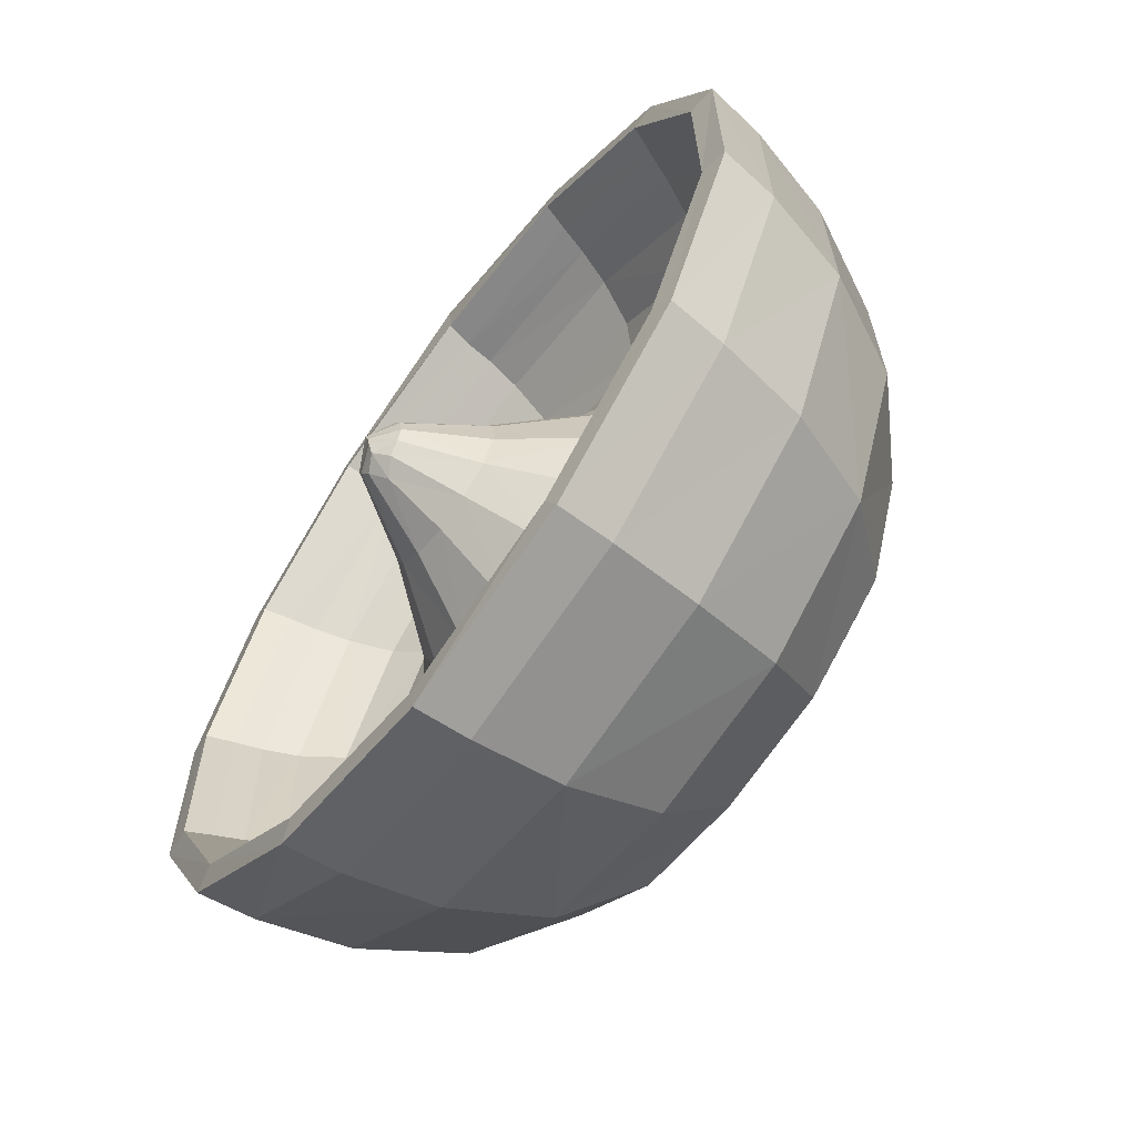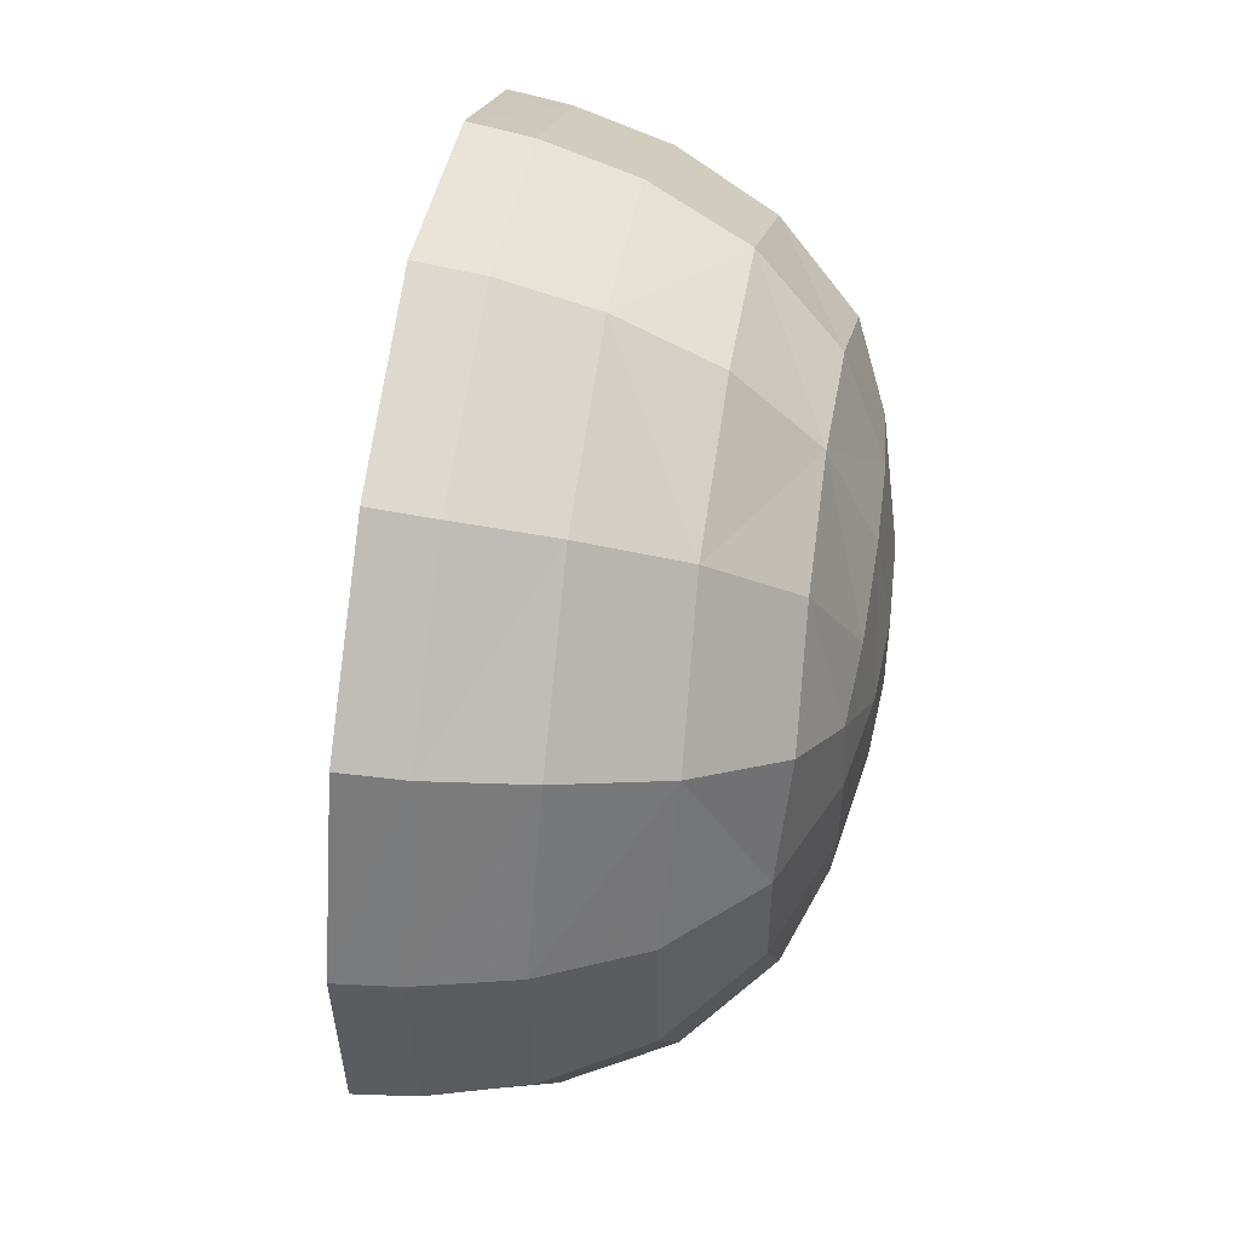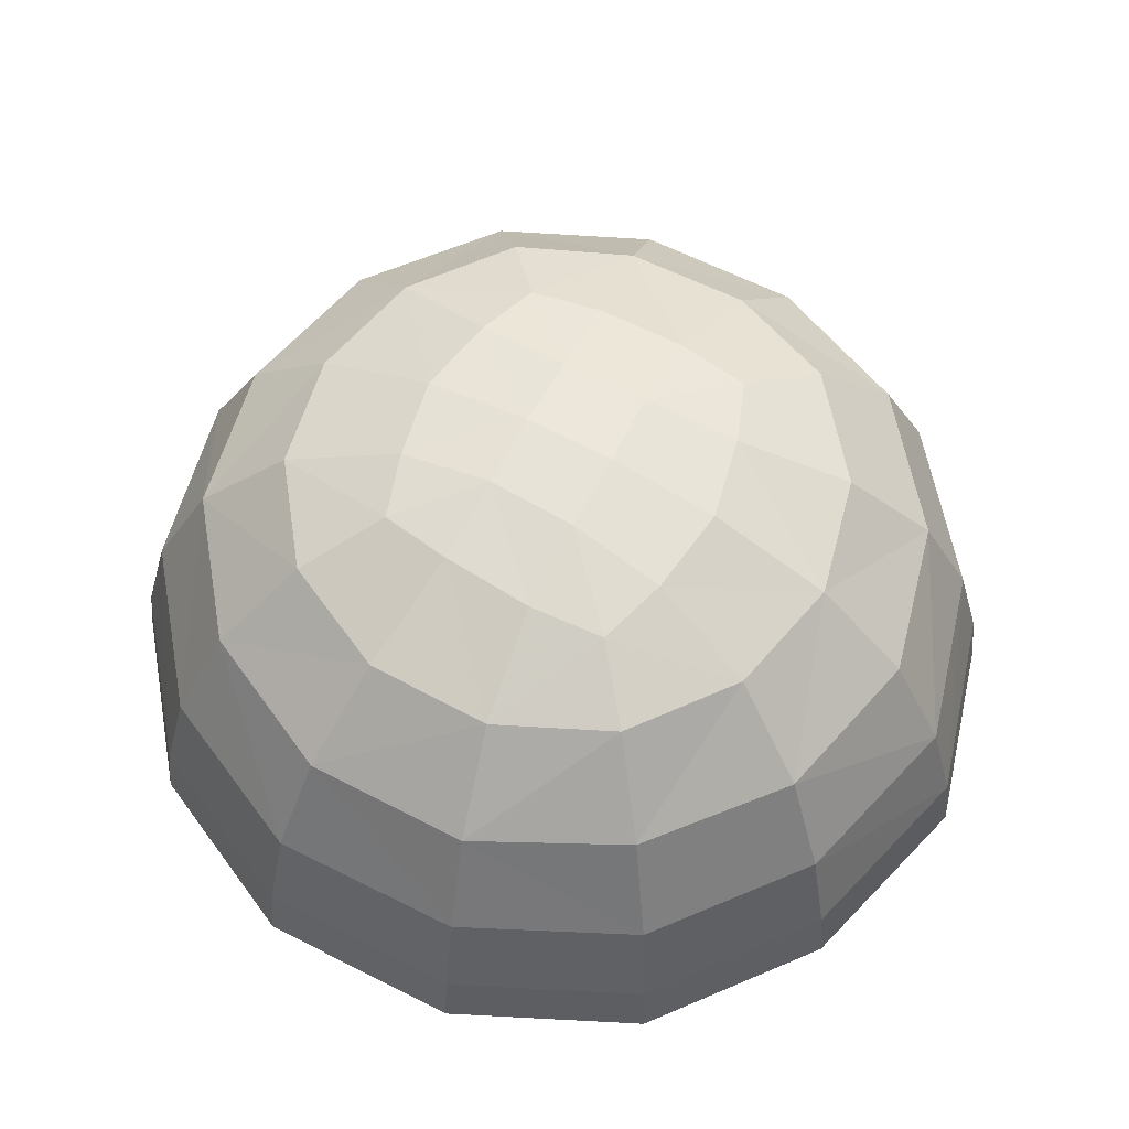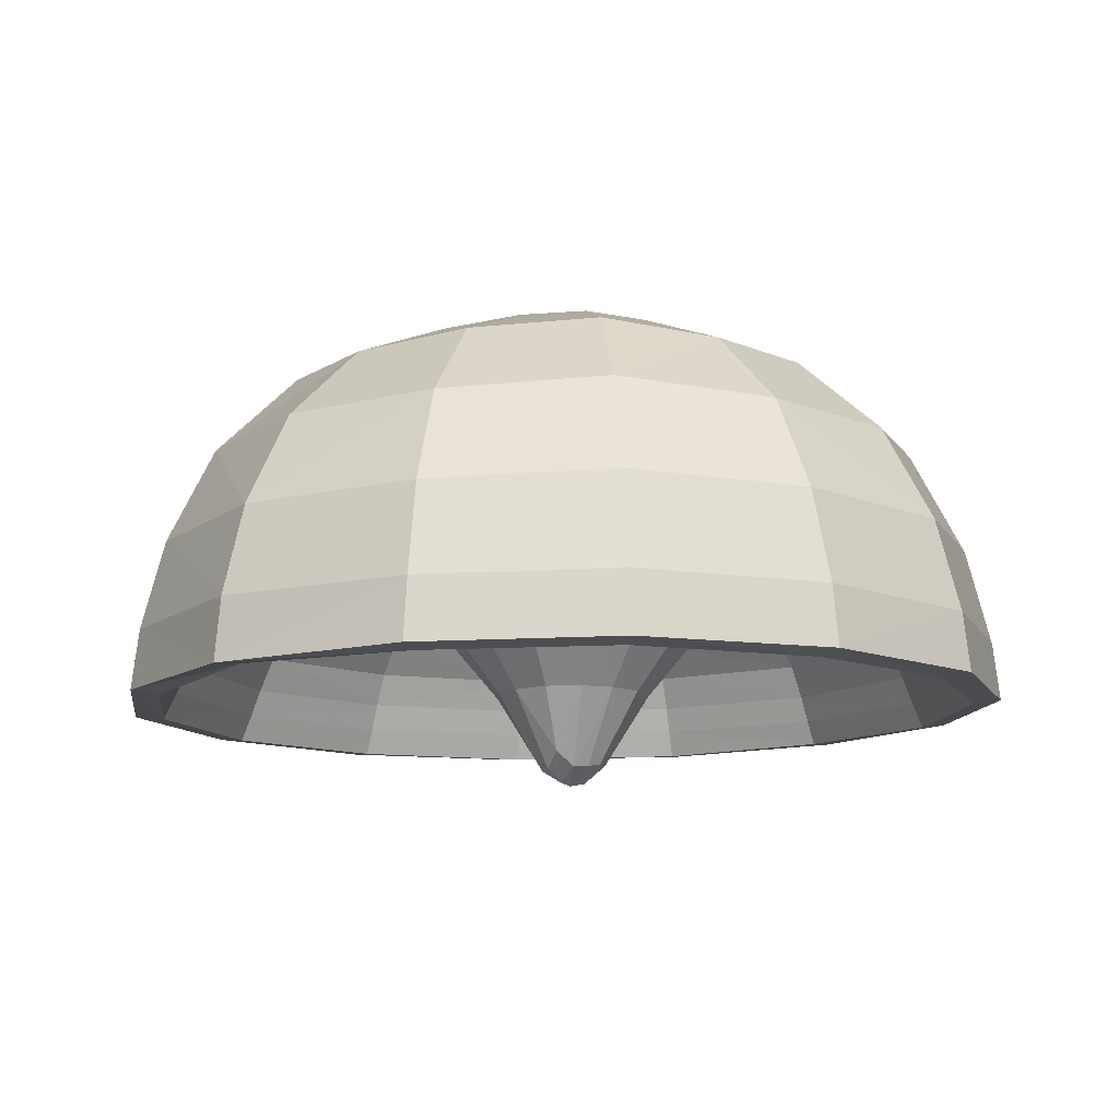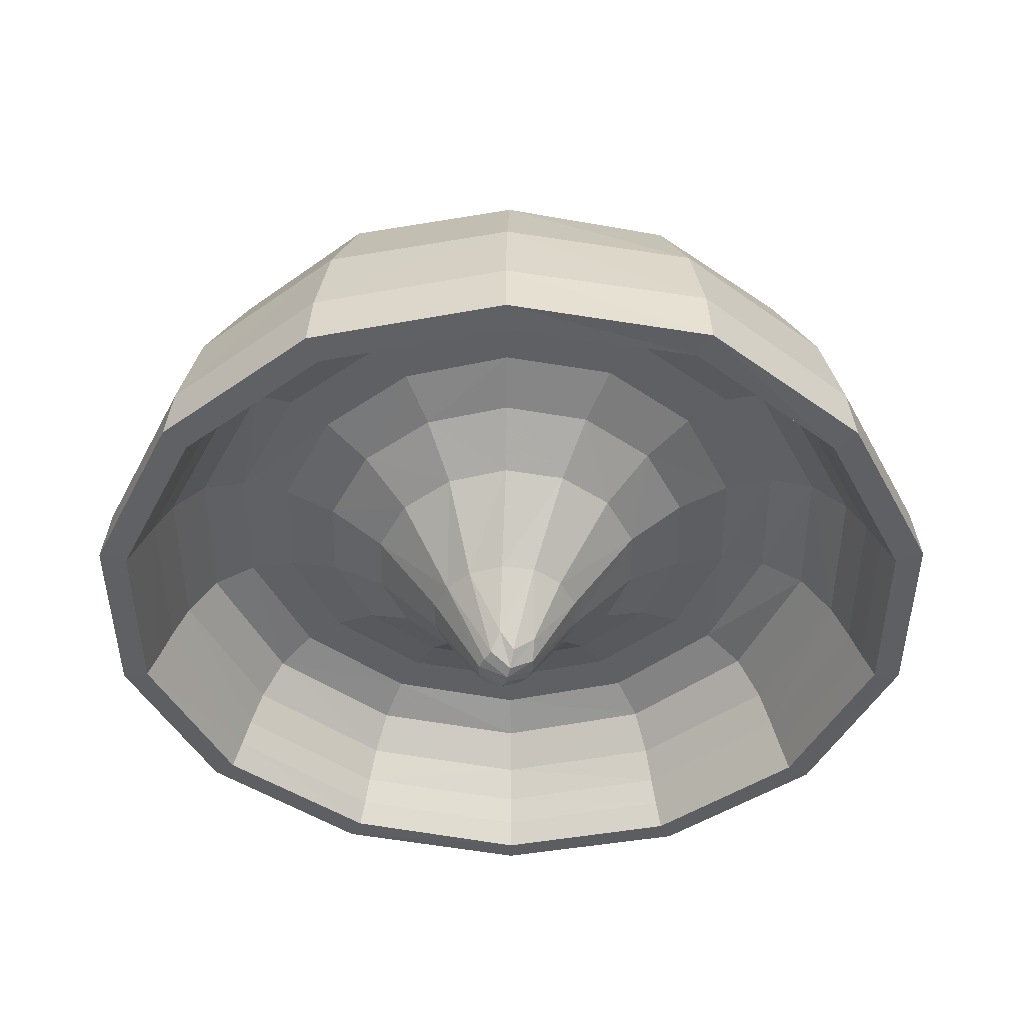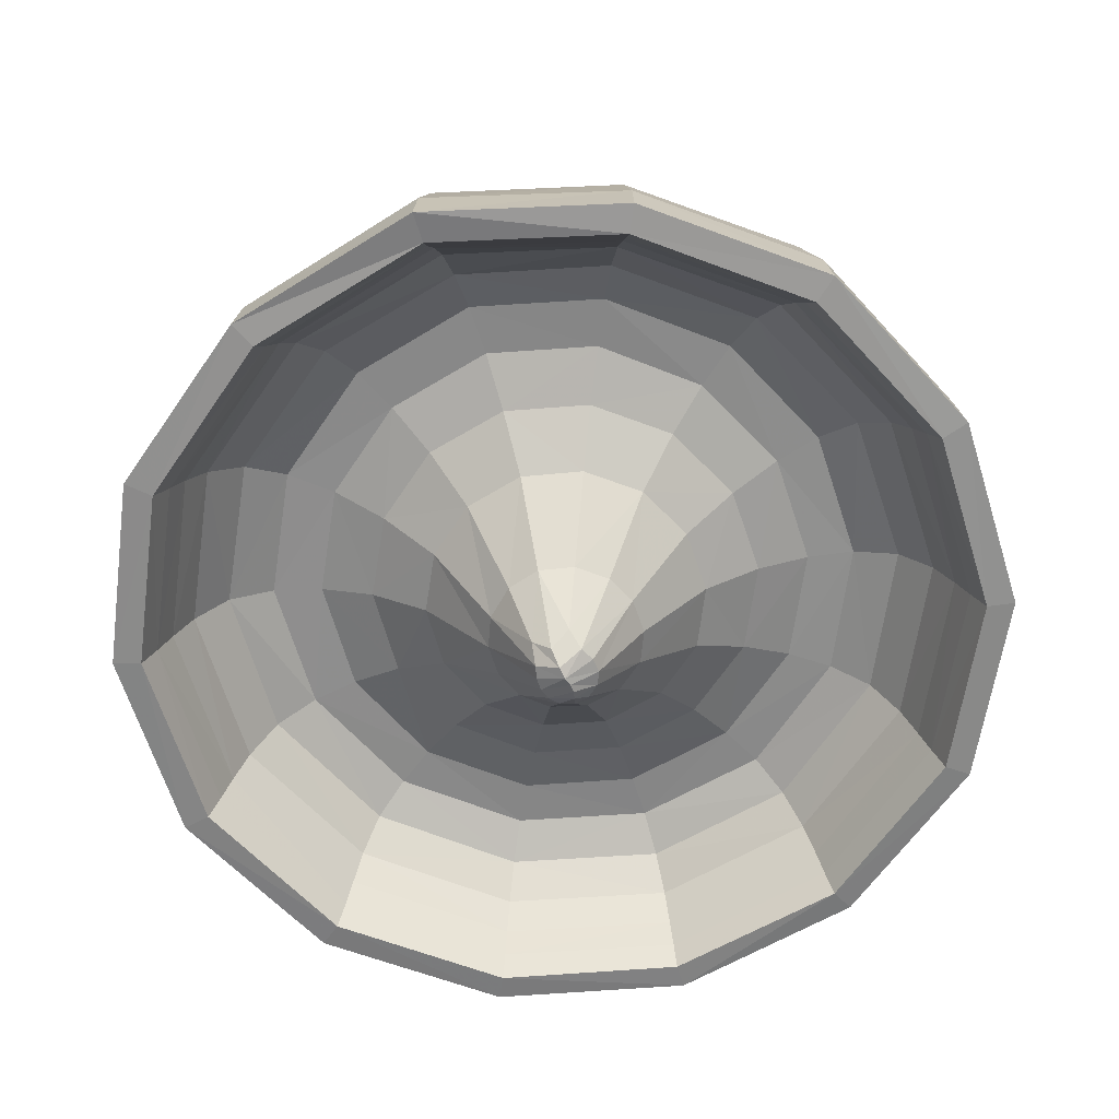
<metadata>
{"format":"obj","ext":"obj","renderer":"f3d","projection":"perspective","resolution":1024,"background":"white","views":[{"elev":-65.1,"azim":53.5,"up":"+Z"},{"elev":56.0,"azim":99.6,"up":"+Z"},{"elev":58.4,"azim":-62.0,"up":"+Y"},{"elev":-11.8,"azim":44.1,"up":"+Y"},{"elev":-44.7,"azim":-25.3,"up":"+Y"},{"elev":-64.1,"azim":17.5,"up":"+Y"}]}
</metadata>
<code>
v -0.1289 -1.722 0.142
v 0.9705 0.8921 0.7802
v 0.1167 -1.726 0.1627
v -0.9264 0.9116 -0.6771
v 0.02665 -1.87 -0.2338
v -0.004356 -1.719 -0.3498
v -1.024 0.8603 0.844
v 0.97 0.9041 -0.7129
v -0.1412 -1.826 0.02902
v 0.008907 -1.905 0.0165
v -0.01267 -1.822 0.1137
v -0.004153 -1.341 0.418
v -0.2149 -1.34 0.3561
v -0.3849 -1.344 0.1988
v 1.41 0.6797 1.116
v 1.728 0.6407 0.4127
v 1.032 0.9247 0.3186
v 0.496 1.021 0.3307
v 0.5468 0.9245 0.9359
v 0.7816 0.6377 1.618
v 0.2204 -1.336 0.3707
v 0.1612 -1.815 0.05312
v 0.4007 -1.337 0.2273
v -1.377 0.6911 -1.042
v -1.717 0.6327 -0.3446
v -1.014 0.9275 -0.2157
v -0.4761 1.028 -0.2061
v -0.5117 0.9575 -0.8054
v -0.7456 0.7031 -1.516
v 0.1003 -1.781 -0.2936
v 0.176 -1.793 -0.2251
v 0.03995 -1.904 -0.1696
v -0.1306 -1.836 -0.1988
v -0.08047 -1.814 -0.2672
v -0.224 -1.344 -0.5224
v 0.004506 -1.342 -0.5832
v 0.2351 -1.342 -0.5339
v -0.5825 0.905 0.9832
v -0.5092 1.014 0.3667
v -1.066 0.9031 0.3712
v -1.73 0.6136 0.4469
v -1.42 0.645 1.167
v -0.7773 0.6177 1.637
v 0.5551 0.9522 -0.8298
v 0.498 1.027 -0.2292
v 1.034 0.9281 -0.2539
v 1.721 0.646 -0.37
v 1.39 0.6961 -1.06
v 0.7655 0.6994 -1.525
v 0.9927 0.2102 -2.038
v 0.001624 0.2048 -2.248
v 0.009467 0.6895 -1.681
v 0.0162 0.9684 -0.9121
v 1.81 0.2018 -1.411
v 2.063 -0.4353 -1.633
v 1.137 -0.4352 -2.357
v 2.259 0.1474 -0.5025
v 2.57 -0.4599 -0.5949
v 2.263 0.1335 0.5274
v 2.566 -0.4669 0.5961
v 2.717 -1.049 0.6174
v 2.718 -1.043 -0.6379
v 2.075 -0.4562 1.649
v 2.203 -1.053 1.732
v 1.237 -1.068 2.495
v 1.254 -1.45 2.537
v 2.238 -1.438 1.763
v 0.02395 -1.067 2.828
v 0.02487 -1.463 2.872
v -1.214 -1.45 2.541
v -1.135 -1.467 2.375
v 0.02238 -1.443 2.672
v -2.2 -1.441 1.773
v -2.057 -1.455 1.65
v -1.993 -1.286 1.602
v -1.105 -1.297 2.301
v -2.551 -1.449 0.5968
v -2.475 -1.28 0.5796
v -2.402 -1.107 0.5633
v -1.933 -1.11 1.556
v -2.561 -1.435 -0.5863
v -2.487 -1.265 -0.5674
v -2.416 -1.092 -0.5478
v -2.312 -0.8815 -0.5172
v -2.294 -0.8958 0.5459
v -1.992 -1.254 -1.594
v -1.936 -1.083 -1.548
v -1.857 -0.8757 -1.476
v -1.713 -0.6503 -1.357
v -2.123 -0.651 -0.4722
v -1.076 -1.077 -2.243
v -1.03 -0.8672 -2.15
v -0.9511 -0.6484 -1.987
v -0.833 -0.5341 -1.748
v -1.494 -0.5359 -1.207
v 2.471e-05 -0.8656 -2.401
v 0.001565 -0.65 -2.216
v 0.00281 -0.5335 -1.949
v 0.006071 -0.5463 -1.654
v -0.7006 -0.5445 -1.49
v 0.9628 -0.6554 -1.999
v 0.8482 -0.5351 -1.766
v 0.7128 -0.5452 -1.498
v 0.5676 -0.649 -1.204
v 0.008598 -0.6518 -1.331
v 1.515 -0.5367 -1.221
v 1.274 -0.5429 -1.044
v 1.013 -0.6449 -0.8471
v 0.7397 -0.8647 -0.6342
v 0.4197 -0.8688 -0.8943
v 1.58 -0.5295 -0.3961
v 1.256 -0.6302 -0.3319
v 0.9102 -0.8538 -0.26
v 0.5017 -1.34 -0.1868
v 0.4152 -1.342 -0.388
v 1.244 -0.617 0.2321
v 0.9 -0.8423 0.1477
v 0.4939 -1.336 0.03757
v 0.2058 -1.809 -0.03756
v 0.2154 -1.797 -0.1347
v 0.7186 -0.8382 0.5115
v 0.9916 -0.6093 0.7397
v 0.5504 -0.6066 1.087
v 0.4013 -0.8328 0.7585
v 0.01324 -0.6083 1.212
v 0.0127 -0.8388 0.8445
v -0.5228 -0.6076 1.082
v -0.3714 -0.8402 0.7489
v -0.9521 -0.6151 0.7348
v -0.6801 -0.8514 0.4966
v -1.202 -0.6206 0.24
v -0.858 -0.855 0.1371
v -0.4638 -1.345 0.003598
v -0.1574 -1.835 -0.04955
v -0.8698 -0.861 -0.2639
v -0.4633 -1.347 -0.1963
v -0.1564 -1.839 -0.1287
v 0.03922 -1.915 -0.1126
v 0.02089 -1.927 -0.05529
v -0.3847 -1.347 -0.3823
v -0.7056 -0.8677 -0.6339
v -0.3913 -0.8696 -0.8927
v -0.9881 -0.6445 -0.8378
v -0.5516 -0.6478 -1.199
v 0.01317 -0.8711 -0.989
v -1.259 -0.5407 -1.035
v -1.22 -0.6334 -0.3228
v -1.551 -0.5296 -0.3814
v -1.853 -0.5262 -0.4322
v -1.531 -0.5135 0.3314
v -1.837 -0.515 0.4172
v -2.1 -0.6546 0.5033
v -1.465 -0.5056 1.171
v -1.673 -0.6451 1.359
v -1.841 -0.8962 1.489
v -0.9163 -0.6494 1.947
v -1.009 -0.9097 2.138
v -1.063 -1.119 2.235
v 0.01846 -0.8848 2.399
v 0.02001 -1.103 2.52
v 0.009755 -1.284 2.598
v 1.099 -1.116 2.231
v 1.136 -1.296 2.301
v 1.175 -1.466 2.373
v 2.032 -1.287 1.594
v 2.096 -1.457 1.642
v 2.59 -1.452 0.579
v 2.764 -1.427 0.6231
v 2.761 -1.416 -0.6489
v 2.206 -1.405 -1.772
v 2.172 -1.037 -1.746
v 1.202 -1.034 -2.496
v -0.004141 -1.033 -2.769
v -0.004249 -0.4397 -2.615
v -1.13 -0.4387 -2.347
v -0.9821 0.2098 -2.03
v -2.05 -0.4483 -1.616
v -1.799 0.1927 -1.394
v -2.551 -0.4753 -0.5761
v -2.246 0.1311 -0.4802
v -2.538 -0.4862 0.6154
v -2.246 0.1071 0.5509
v -2.044 -0.4791 1.663
v -1.803 0.139 1.472
v -1.127 -0.5061 2.373
v -0.9898 0.09683 2.114
v 0.02293 -0.4998 2.673
v 0.01828 0.1059 2.347
v 0.003612 0.6134 1.8
v 1.015 0.1154 2.103
v -0.006235 0.9272 1.056
v -0.002617 1.044 0.3633
v 0.009453 1.055 -0.2234
v 1.161 -0.4908 2.367
v 1.827 0.1678 1.455
v -1.196 -1.07 2.5
v -2.163 -1.059 1.747
v -2.682 -1.058 0.6375
v -2.727 -1.433 0.6416
v -2.737 -1.421 -0.6255
v -2.19 -1.407 -1.75
v -2.054 -1.426 -1.64
v -1.14 -1.416 -2.371
v -1.106 -1.246 -2.305
v -0.004858 -1.401 -2.643
v -0.001586 -1.245 -2.573
v -0.001854 -1.076 -2.504
v 1.114 -1.253 -2.32
v 1.084 -1.083 -2.257
v 1.04 -0.874 -2.163
v 1.957 -1.088 -1.567
v 1.88 -0.8816 -1.494
v 1.736 -0.6549 -1.372
v 2.338 -0.8819 -0.5361
v 2.15 -0.6477 -0.4926
v 1.875 -0.5254 -0.4481
v 2.13 -0.6469 0.4776
v 1.864 -0.512 0.3992
v 1.57 -0.5122 0.318
v 1.497 -0.5043 1.164
v 1.254 -0.5019 0.9592
v 0.8346 -0.5084 1.702
v 0.7029 -0.497 1.41
v 0.01119 -0.5055 1.905
v 0.01507 -0.4969 1.575
v -0.8002 -0.5068 1.699
v -0.6706 -0.498 1.405
v -1.217 -0.5026 0.9624
v 0.009958 -0.631 2.173
v 0.9498 -0.6487 1.947
v 1.041 -0.8977 2.131
v 1.71 -0.6417 1.345
v 1.877 -0.8919 1.479
v 1.97 -1.109 1.547
v 2.328 -0.8918 0.5258
v 2.439 -1.108 0.5453
v 2.513 -1.282 0.5606
v 2.442 -1.094 -0.5694
v 2.513 -1.267 -0.5892
v 2.586 -1.436 -0.6097
v 2.012 -1.257 -1.614
v 2.072 -1.427 -1.661
v 1.146 -1.418 -2.385
v 1.216 -1.395 -2.535
v -0.007031 -1.39 -2.809
v -1.215 -1.399 -2.522
v -1.199 -1.035 -2.484
v -2.156 -1.039 -1.724
v -2.694 -1.047 -0.6145
g Group64156
f 1 9 10 11
f 1 11 12 13
f 1 13 14 9
f 2 15 16 17
f 2 17 18 19
f 2 19 20 15
f 3 21 12 11
f 3 11 10 22
f 3 22 23 21
f 4 24 25 26
f 4 26 27 28
f 4 28 29 24
f 5 30 31 32
f 5 32 33 34
f 5 34 6 30
f 6 34 35 36
f 6 36 37 30
f 7 38 39 40
f 7 40 41 42
f 7 42 43 38
f 8 44 45 46
f 8 46 47 48
f 8 48 49 44
f 49 50 51 52
f 49 52 53 44
f 49 48 54 50
f 54 55 56 50
f 54 48 47 57
f 54 57 58 55
f 58 62 171 55
f 58 57 59 60
f 58 60 61 62
f 40 39 27 26
f 61 60 63 64
f 41 40 26 25
f 147 135 132 131
f 46 45 18 17
f 150 148 147 131
f 65 66 67 64
f 197 196 185 183
f 65 68 69 66
f 245 205 203 246
f 69 68 196 70
f 248 247 246 201
f 70 71 72 69
f 248 201 200 249
f 70 73 74 71
f 74 75 76 71
f 74 73 199 77
f 74 77 78 75
f 78 79 80 75
f 78 77 81 82
f 78 82 83 79
f 83 84 85 79
f 83 82 86 87
f 83 87 88 84
f 88 89 90 84
f 88 87 91 92
f 88 92 93 89
f 93 94 95 89
f 93 92 96 97
f 93 97 98 94
f 98 99 100 94
f 98 97 101 102
f 98 102 103 99
f 103 104 105 99
f 103 102 106 107
f 103 107 108 104
f 108 109 110 104
f 108 107 111 112
f 108 112 113 109
f 113 114 115 109
f 113 112 116 117
f 113 117 118 114
f 118 119 120 114
f 118 117 121 23
f 118 23 22 119
f 121 117 116 122
f 121 122 123 124
f 121 124 21 23
f 124 123 125 126
f 124 126 12 21
f 126 125 127 128
f 126 128 13 12
f 128 127 129 130
f 128 130 14 13
f 130 129 131 132
f 130 132 133 14
f 133 134 9 14
f 133 132 135 136
f 133 136 137 134
f 137 138 139 134
f 137 136 140 33
f 137 33 32 138
f 140 136 135 141
f 140 141 142 35
f 140 35 34 33
f 142 141 143 144
f 142 144 105 145
f 142 145 36 35
f 145 105 104 110
f 145 110 37 36
f 144 143 146 100
f 144 100 99 105
f 146 143 147 148
f 146 148 149 95
f 146 95 94 100
f 149 148 150 151
f 149 151 152 90
f 149 90 89 95
f 152 151 153 154
f 152 154 155 85
f 152 85 84 90
f 155 154 156 157
f 155 157 158 80
f 155 80 79 85
f 158 157 159 160
f 158 160 161 76
f 158 76 75 80
f 161 160 162 163
f 161 163 164 72
f 161 72 71 76
f 164 163 165 166
f 164 166 67 66
f 164 66 69 72
f 67 166 167 168
f 245 244 243 205
f 243 208 206 205
f 198 197 183 181
f 168 169 62 61
f 168 61 64 67
f 62 169 170 171
f 232 230 222 220
f 232 220 218 217
f 235 233 232 217
f 47 46 17 16
f 53 52 29 28
f 59 57 47 16
f 172 173 174 56
f 172 56 55 171
f 174 173 247 175
f 174 175 176 51
f 174 51 50 56
f 176 175 177 178
f 176 178 24 29
f 176 29 52 51
f 178 177 179 180
f 178 180 25 24
f 180 179 181 182
f 180 182 41 25
f 182 181 183 184
f 182 184 42 41
f 184 183 185 186
f 184 186 43 42
f 186 185 187 188
f 186 188 189 43
f 189 188 190 20
f 189 20 19 191
f 189 191 38 43
f 191 19 18 192
f 191 192 39 38
f 192 18 45 193
f 192 193 27 39
f 193 45 44 53
f 193 53 28 27
f 190 194 63 195
f 190 195 15 20
f 190 188 187 194
f 195 63 60 59
f 195 59 16 15
f 194 65 64 63
f 194 187 68 65
f 115 37 110 109
f 68 187 185 196
f 115 31 30 37
f 235 217 215 214
f 120 31 115 114
f 238 236 235 214
f 197 73 70 196
f 238 214 212 211
f 197 198 199 73
f 147 143 141 135
f 199 198 249 200
f 249 198 181 179
f 200 81 77 199
f 139 119 22 10
f 200 201 202 81
f 202 86 82 81
f 202 201 246 203
f 202 203 204 86
f 204 91 87 86
f 204 203 205 206
f 204 206 207 91
f 207 96 92 91
f 207 206 208 209
f 207 209 210 96
f 210 101 97 96
f 210 209 211 212
f 210 212 213 101
f 213 106 102 101
f 213 212 214 215
f 213 215 216 106
f 216 111 107 106
f 216 215 217 218
f 216 218 219 111
f 219 116 112 111
f 219 218 220 221
f 219 221 122 116
f 221 220 222 223
f 221 223 123 122
f 223 222 224 225
f 223 225 125 123
f 225 224 226 227
f 225 227 127 125
f 227 226 153 228
f 227 228 129 127
f 228 153 151 150
f 228 150 131 129
f 226 224 229 156
f 226 156 154 153
f 229 224 222 230
f 229 230 231 159
f 229 159 157 156
f 231 230 232 233
f 231 233 234 162
f 231 162 160 159
f 234 233 235 236
f 234 236 237 165
f 234 165 163 162
f 237 236 238 239
f 237 239 240 167
f 237 167 166 165
f 240 239 241 242
f 240 242 170 169
f 240 169 168 167
f 170 242 243 244
f 248 177 175 247
f 248 249 179 177
f 139 10 9 134
f 244 245 173 172
f 244 172 171 170
f 173 245 246 247
f 241 239 238 211
f 241 211 209 208
f 243 242 241 208
f 138 32 31 120
f 139 138 120 119

</code>
